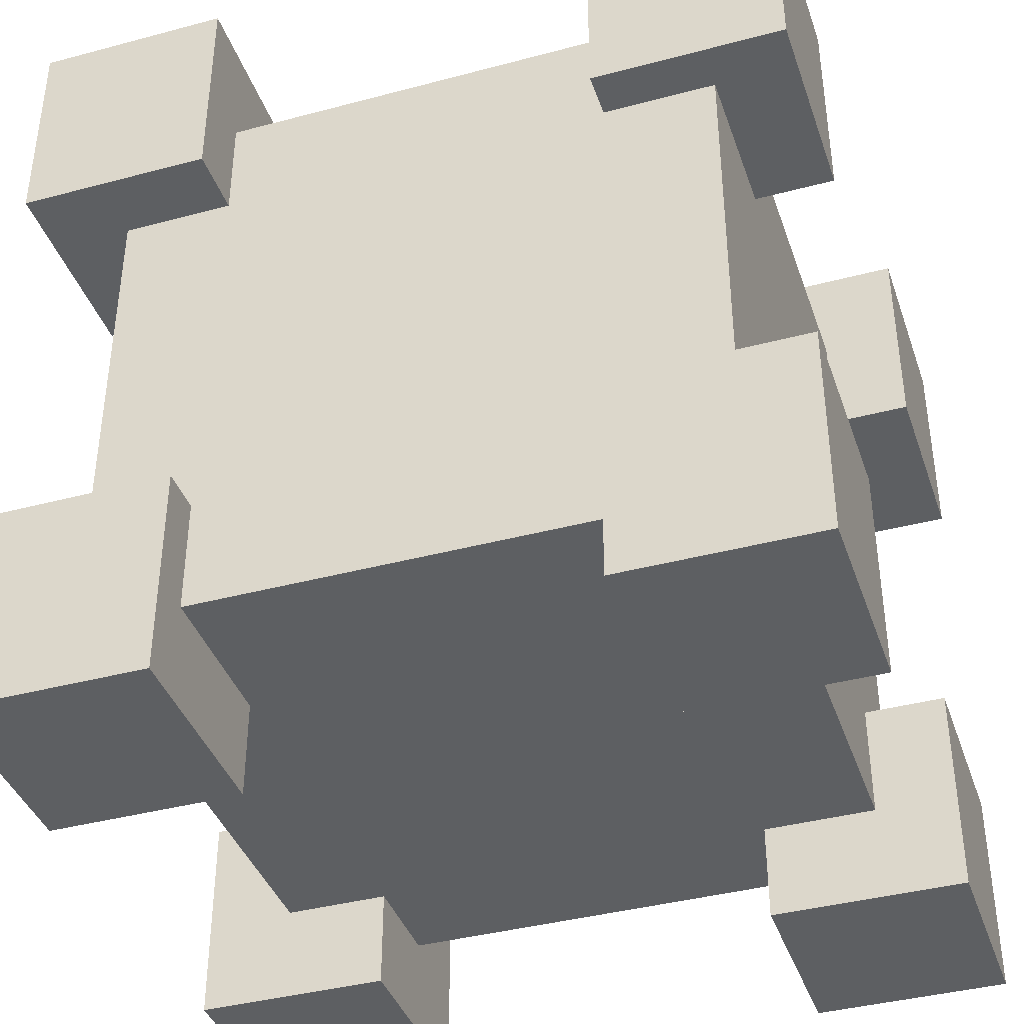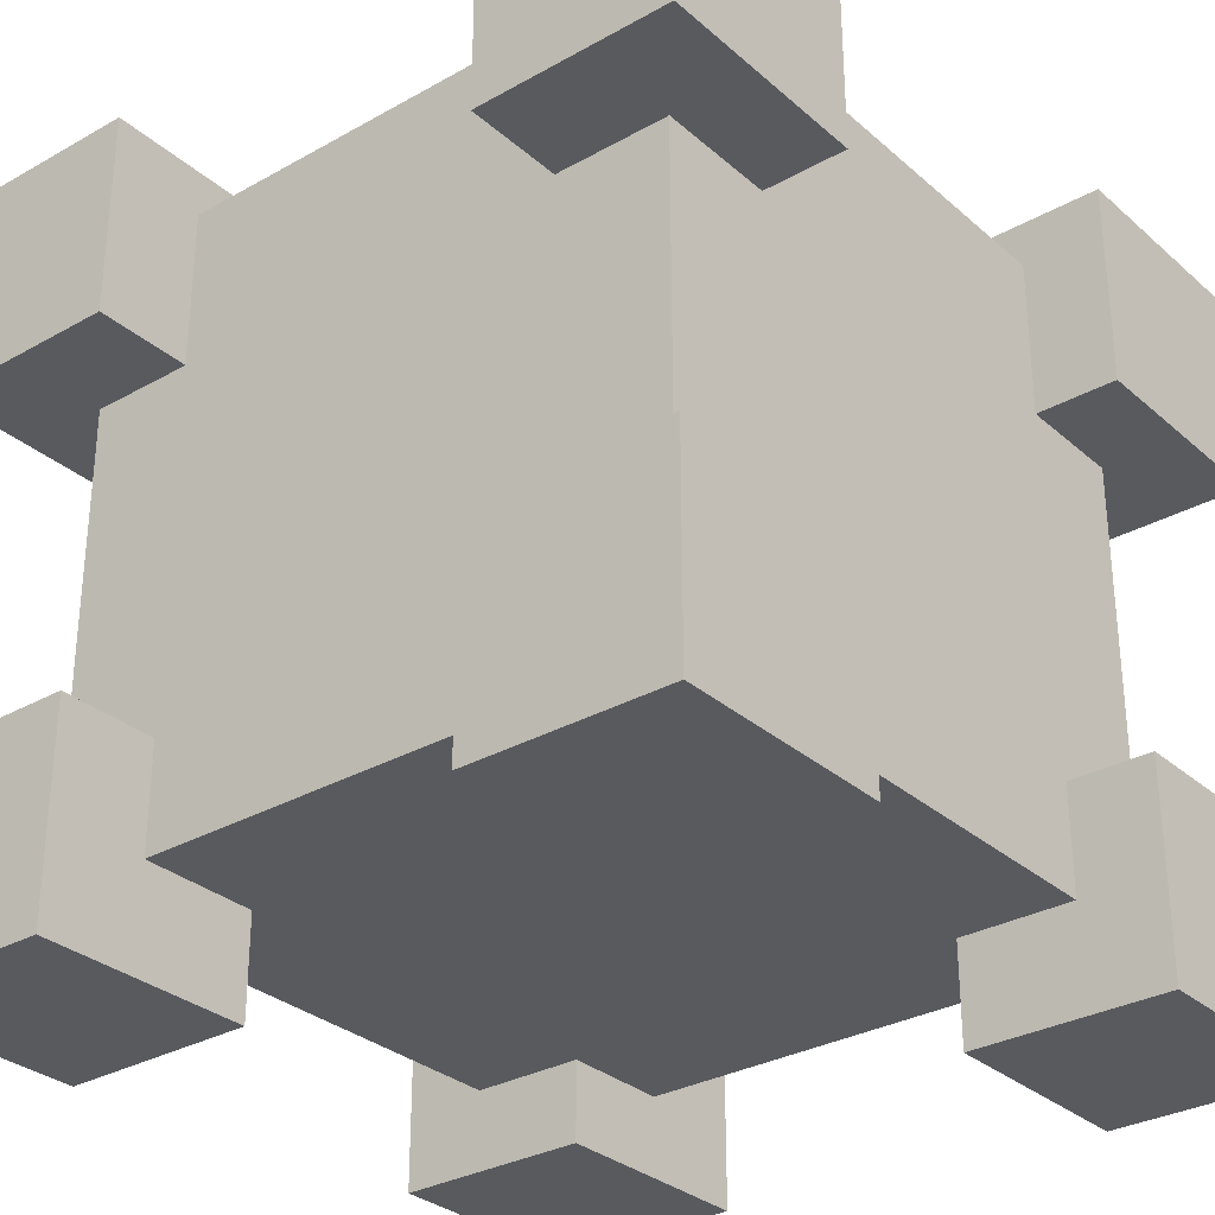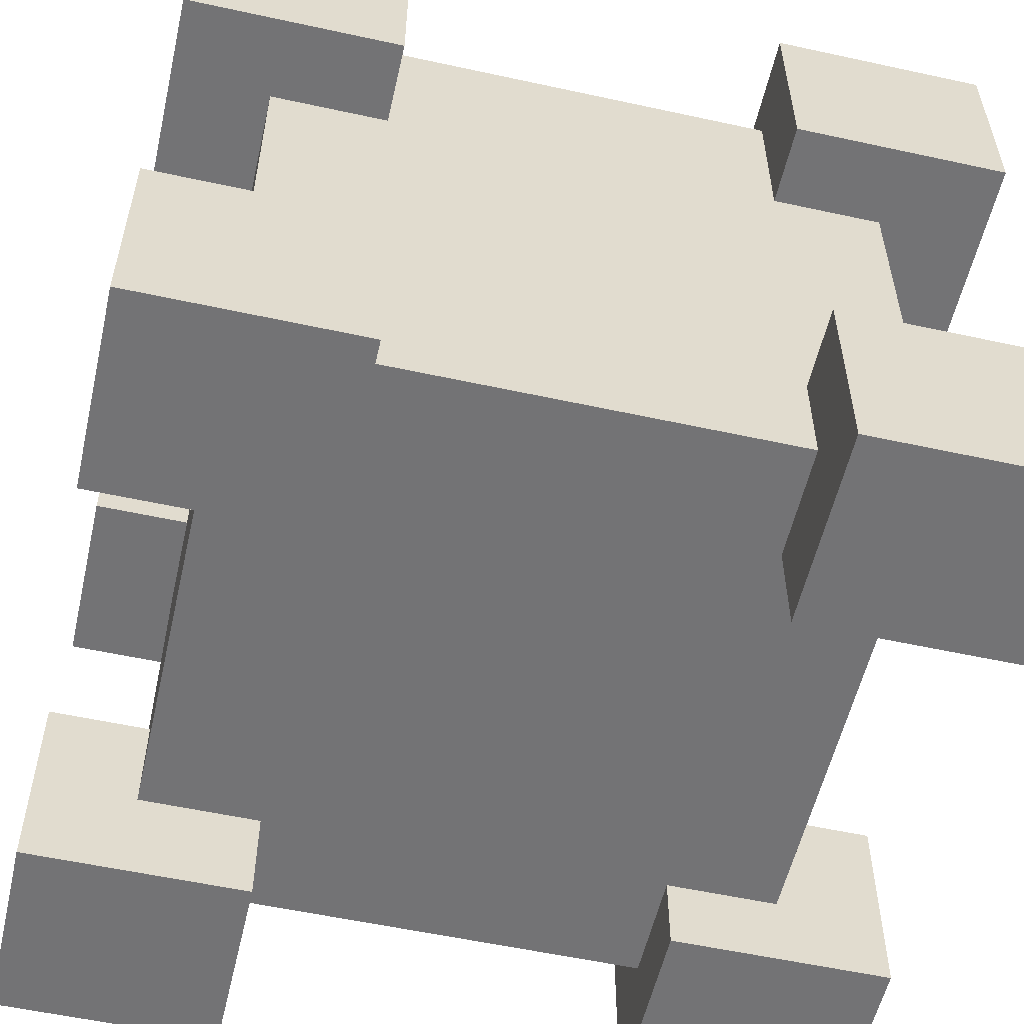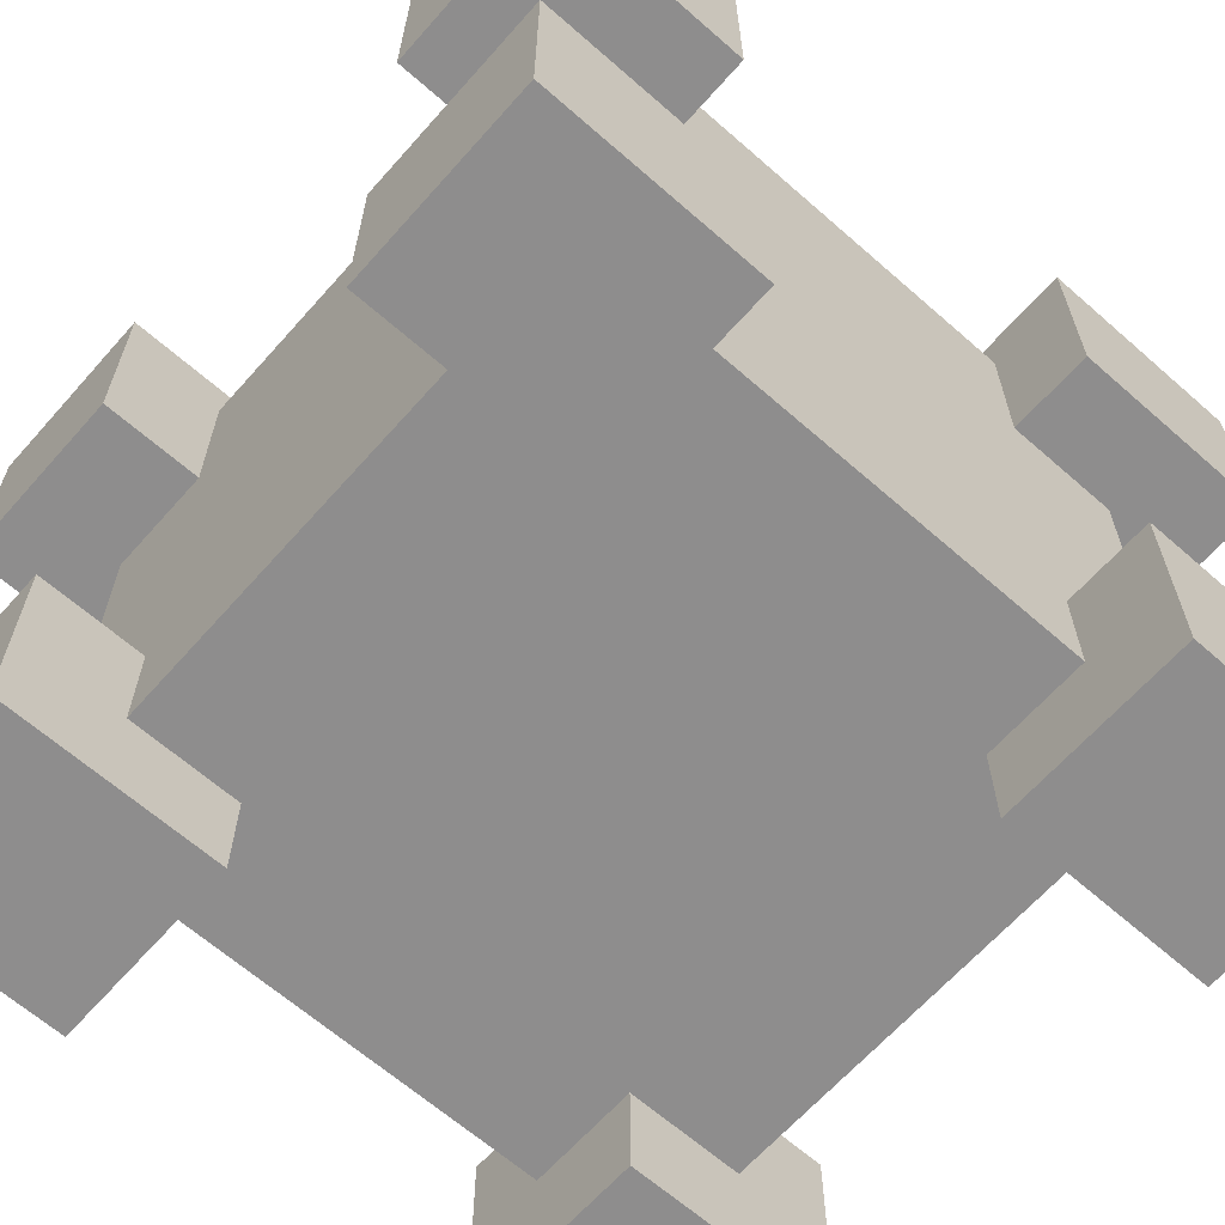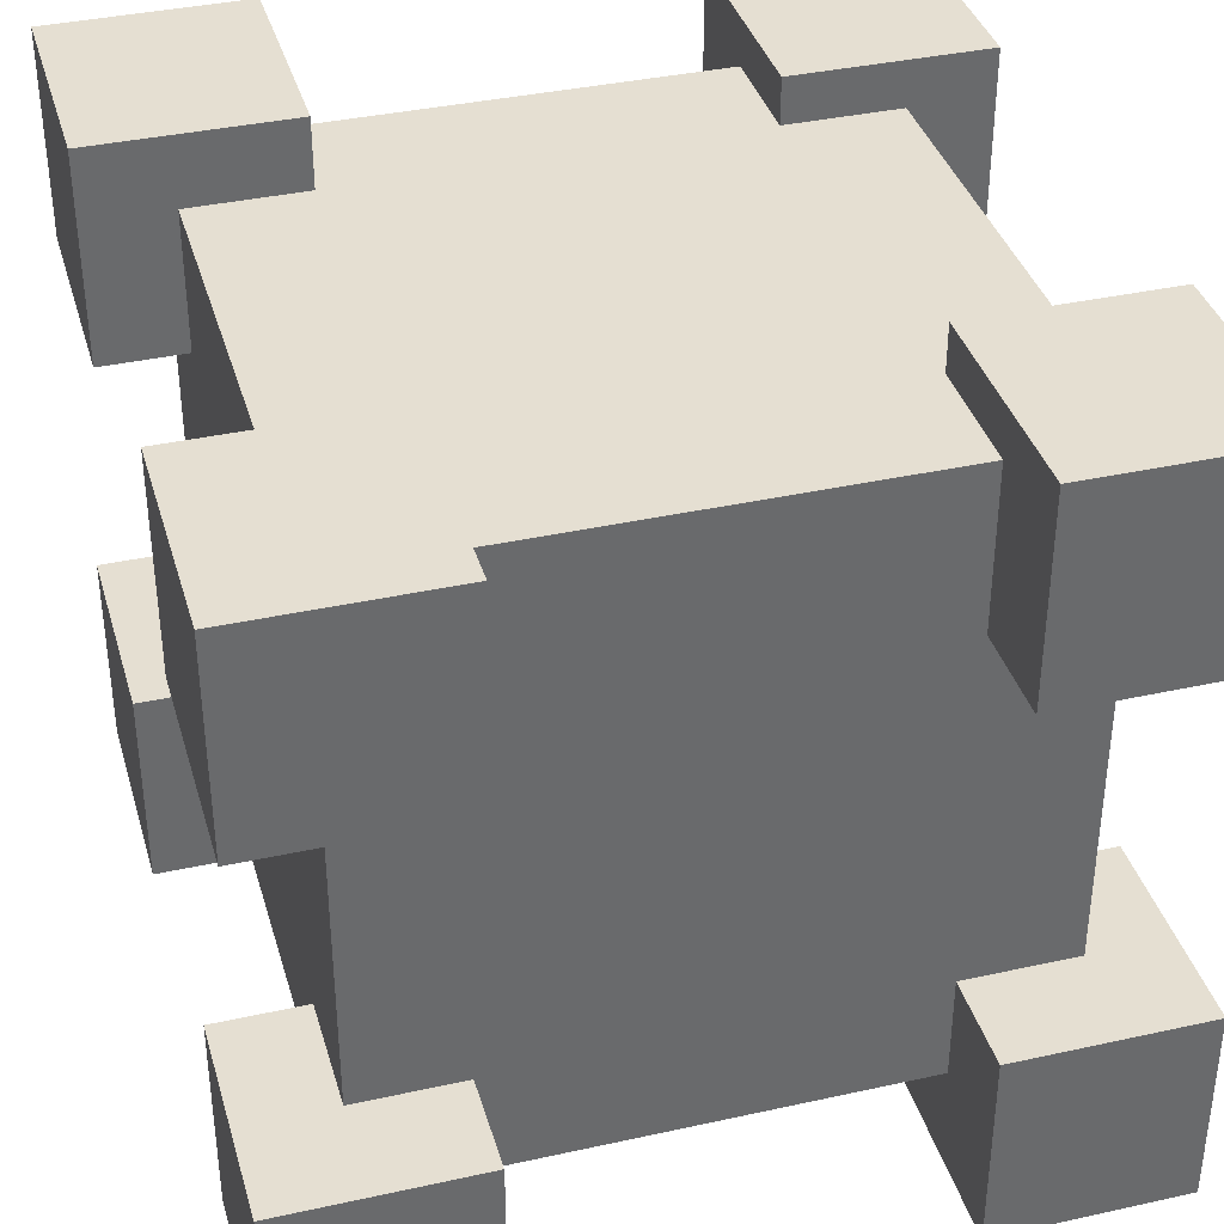
<metadata>
{"format":"obj","ext":"obj","renderer":"f3d","projection":"perspective","resolution":1024,"background":"white","views":[{"elev":-39.7,"azim":-161.7,"up":"+Z"},{"elev":-30.9,"azim":-141.0,"up":"+Y"},{"elev":-56.0,"azim":-102.9,"up":"+Y"},{"elev":-64.7,"azim":48.5,"up":"+Y"},{"elev":37.4,"azim":164.2,"up":"+Y"}]}
</metadata>
<code>
o Box7
v 0.3321 1.054 -0.3207
v 0.3321 1.054 -0.668
v 0.3321 0.7253 -0.3207
v 0.3321 0.7253 -0.668
v 0.6443 1.054 -0.668
v 0.6443 1.054 -0.3207
v 0.6443 0.7253 -0.668
v 0.6443 0.7253 -0.3207
f 1 2 4 3
f 5 6 8 7
f 5 2 1 6
f 8 3 4 7
f 6 1 3 8
f 2 5 7 4
o Box6
v -0.6309 1.054 -0.3207
v -0.6309 1.054 -0.3786
v -0.6309 1.054 -0.4365
v -0.6309 1.054 -0.4944
v -0.6309 1.054 -0.5523
v -0.6309 1.054 -0.6102
v -0.6309 1.054 -0.668
v -0.6309 0.9995 -0.3207
v -0.6309 0.9995 -0.3786
v -0.6309 0.9995 -0.4365
v -0.6309 0.9995 -0.4944
v -0.6309 0.9995 -0.5523
v -0.6309 0.9995 -0.6102
v -0.6309 0.9995 -0.668
v -0.6309 0.9447 -0.3207
v -0.6309 0.9447 -0.3786
v -0.6309 0.9447 -0.4365
v -0.6309 0.9447 -0.4944
v -0.6309 0.9447 -0.5523
v -0.6309 0.9447 -0.6102
v -0.6309 0.9447 -0.668
v -0.6309 0.8898 -0.3207
v -0.6309 0.8898 -0.3786
v -0.6309 0.8898 -0.4365
v -0.6309 0.8898 -0.4944
v -0.6309 0.8898 -0.5523
v -0.6309 0.8898 -0.6102
v -0.6309 0.8898 -0.668
v -0.6309 0.835 -0.3207
v -0.6309 0.835 -0.3786
v -0.6309 0.835 -0.4365
v -0.6309 0.835 -0.4944
v -0.6309 0.835 -0.5523
v -0.6309 0.835 -0.6102
v -0.6309 0.835 -0.668
v -0.6309 0.7802 -0.3207
v -0.6309 0.7802 -0.3786
v -0.6309 0.7802 -0.4365
v -0.6309 0.7802 -0.4944
v -0.6309 0.7802 -0.5523
v -0.6309 0.7802 -0.6102
v -0.6309 0.7802 -0.668
v -0.6309 0.7253 -0.3207
v -0.6309 0.7253 -0.3786
v -0.6309 0.7253 -0.4365
v -0.6309 0.7253 -0.4944
v -0.6309 0.7253 -0.5523
v -0.6309 0.7253 -0.6102
v -0.6309 0.7253 -0.668
v -0.3187 1.054 -0.668
v -0.3187 1.054 -0.6102
v -0.3187 1.054 -0.5523
v -0.3187 1.054 -0.4944
v -0.3187 1.054 -0.4365
v -0.3187 1.054 -0.3786
v -0.3187 1.054 -0.3207
v -0.3187 0.9995 -0.668
v -0.3187 0.9995 -0.6102
v -0.3187 0.9995 -0.5523
v -0.3187 0.9995 -0.4944
v -0.3187 0.9995 -0.4365
v -0.3187 0.9995 -0.3786
v -0.3187 0.9995 -0.3207
v -0.3187 0.9447 -0.668
v -0.3187 0.9447 -0.6102
v -0.3187 0.9447 -0.5523
v -0.3187 0.9447 -0.4944
v -0.3187 0.9447 -0.4365
v -0.3187 0.9447 -0.3786
v -0.3187 0.9447 -0.3207
v -0.3187 0.8898 -0.668
v -0.3187 0.8898 -0.6102
v -0.3187 0.8898 -0.5523
v -0.3187 0.8898 -0.4944
v -0.3187 0.8898 -0.4365
v -0.3187 0.8898 -0.3786
v -0.3187 0.8898 -0.3207
v -0.3187 0.835 -0.668
v -0.3187 0.835 -0.6102
v -0.3187 0.835 -0.5523
v -0.3187 0.835 -0.4944
v -0.3187 0.835 -0.4365
v -0.3187 0.835 -0.3786
v -0.3187 0.835 -0.3207
v -0.3187 0.7802 -0.668
v -0.3187 0.7802 -0.6102
v -0.3187 0.7802 -0.5523
v -0.3187 0.7802 -0.4944
v -0.3187 0.7802 -0.4365
v -0.3187 0.7802 -0.3786
v -0.3187 0.7802 -0.3207
v -0.3187 0.7253 -0.668
v -0.3187 0.7253 -0.6102
v -0.3187 0.7253 -0.5523
v -0.3187 0.7253 -0.4944
v -0.3187 0.7253 -0.4365
v -0.3187 0.7253 -0.3786
v -0.3187 0.7253 -0.3207
v -0.3707 1.054 -0.668
v -0.4227 1.054 -0.668
v -0.4748 1.054 -0.668
v -0.5268 1.054 -0.668
v -0.5788 1.054 -0.668
v -0.3707 1.054 -0.6102
v -0.4227 1.054 -0.6102
v -0.4748 1.054 -0.6102
v -0.5268 1.054 -0.6102
v -0.5788 1.054 -0.6102
v -0.3707 1.054 -0.5523
v -0.4227 1.054 -0.5523
v -0.4748 1.054 -0.5523
v -0.5268 1.054 -0.5523
v -0.5788 1.054 -0.5523
v -0.3707 1.054 -0.4944
v -0.4227 1.054 -0.4944
v -0.4748 1.054 -0.4944
v -0.5268 1.054 -0.4944
v -0.5788 1.054 -0.4944
v -0.3707 1.054 -0.4365
v -0.4227 1.054 -0.4365
v -0.4748 1.054 -0.4365
v -0.5268 1.054 -0.4365
v -0.5788 1.054 -0.4365
v -0.3707 1.054 -0.3786
v -0.4227 1.054 -0.3786
v -0.4748 1.054 -0.3786
v -0.5268 1.054 -0.3786
v -0.5788 1.054 -0.3786
v -0.3707 1.054 -0.3207
v -0.4227 1.054 -0.3207
v -0.4748 1.054 -0.3207
v -0.5268 1.054 -0.3207
v -0.5788 1.054 -0.3207
v -0.3707 0.7253 -0.3207
v -0.4227 0.7253 -0.3207
v -0.4748 0.7253 -0.3207
v -0.5268 0.7253 -0.3207
v -0.5788 0.7253 -0.3207
v -0.3707 0.7253 -0.3786
v -0.4227 0.7253 -0.3786
v -0.4748 0.7253 -0.3786
v -0.5268 0.7253 -0.3786
v -0.5788 0.7253 -0.3786
v -0.3707 0.7253 -0.4365
v -0.4227 0.7253 -0.4365
v -0.4748 0.7253 -0.4365
v -0.5268 0.7253 -0.4365
v -0.5788 0.7253 -0.4365
v -0.3707 0.7253 -0.4944
v -0.4227 0.7253 -0.4944
v -0.4748 0.7253 -0.4944
v -0.5268 0.7253 -0.4944
v -0.5788 0.7253 -0.4944
v -0.3707 0.7253 -0.5523
v -0.4227 0.7253 -0.5523
v -0.4748 0.7253 -0.5523
v -0.5268 0.7253 -0.5523
v -0.5788 0.7253 -0.5523
v -0.3707 0.7253 -0.6102
v -0.4227 0.7253 -0.6102
v -0.4748 0.7253 -0.6102
v -0.5268 0.7253 -0.6102
v -0.5788 0.7253 -0.6102
v -0.3707 0.7253 -0.668
v -0.4227 0.7253 -0.668
v -0.4748 0.7253 -0.668
v -0.5268 0.7253 -0.668
v -0.5788 0.7253 -0.668
v -0.3707 0.9995 -0.3207
v -0.4227 0.9995 -0.3207
v -0.4748 0.9995 -0.3207
v -0.5268 0.9995 -0.3207
v -0.5788 0.9995 -0.3207
v -0.3707 0.9447 -0.3207
v -0.4227 0.9447 -0.3207
v -0.4748 0.9447 -0.3207
v -0.5268 0.9447 -0.3207
v -0.5788 0.9447 -0.3207
v -0.3707 0.8898 -0.3207
v -0.4227 0.8898 -0.3207
v -0.4748 0.8898 -0.3207
v -0.5268 0.8898 -0.3207
v -0.5788 0.8898 -0.3207
v -0.3707 0.835 -0.3207
v -0.4227 0.835 -0.3207
v -0.4748 0.835 -0.3207
v -0.5268 0.835 -0.3207
v -0.5788 0.835 -0.3207
v -0.3707 0.7802 -0.3207
v -0.4227 0.7802 -0.3207
v -0.4748 0.7802 -0.3207
v -0.5268 0.7802 -0.3207
v -0.5788 0.7802 -0.3207
v -0.5788 0.9995 -0.668
v -0.5268 0.9995 -0.668
v -0.4748 0.9995 -0.668
v -0.4227 0.9995 -0.668
v -0.3707 0.9995 -0.668
v -0.5788 0.9447 -0.668
v -0.5268 0.9447 -0.668
v -0.4748 0.9447 -0.668
v -0.4227 0.9447 -0.668
v -0.3707 0.9447 -0.668
v -0.5788 0.8898 -0.668
v -0.5268 0.8898 -0.668
v -0.4748 0.8898 -0.668
v -0.4227 0.8898 -0.668
v -0.3707 0.8898 -0.668
v -0.5788 0.835 -0.668
v -0.5268 0.835 -0.668
v -0.4748 0.835 -0.668
v -0.4227 0.835 -0.668
v -0.3707 0.835 -0.668
v -0.5788 0.7802 -0.668
v -0.5268 0.7802 -0.668
v -0.4748 0.7802 -0.668
v -0.4227 0.7802 -0.668
v -0.3707 0.7802 -0.668
f 9 10 17 16
f 10 11 18 17
f 11 12 19 18
f 12 13 20 19
f 13 14 21 20
f 14 15 22 21
f 16 17 24 23
f 17 18 25 24
f 18 19 26 25
f 19 20 27 26
f 20 21 28 27
f 21 22 29 28
f 23 24 31 30
f 24 25 32 31
f 25 26 33 32
f 26 27 34 33
f 27 28 35 34
f 28 29 36 35
f 30 31 38 37
f 31 32 39 38
f 32 33 40 39
f 33 34 41 40
f 34 35 42 41
f 35 36 43 42
f 37 38 45 44
f 38 39 46 45
f 39 40 47 46
f 40 41 48 47
f 41 42 49 48
f 42 43 50 49
f 44 45 52 51
f 45 46 53 52
f 46 47 54 53
f 47 48 55 54
f 48 49 56 55
f 49 50 57 56
f 58 59 66 65
f 59 60 67 66
f 60 61 68 67
f 61 62 69 68
f 62 63 70 69
f 63 64 71 70
f 65 66 73 72
f 66 67 74 73
f 67 68 75 74
f 68 69 76 75
f 69 70 77 76
f 70 71 78 77
f 72 73 80 79
f 73 74 81 80
f 74 75 82 81
f 75 76 83 82
f 76 77 84 83
f 77 78 85 84
f 79 80 87 86
f 80 81 88 87
f 81 82 89 88
f 82 83 90 89
f 83 84 91 90
f 84 85 92 91
f 86 87 94 93
f 87 88 95 94
f 88 89 96 95
f 89 90 97 96
f 90 91 98 97
f 91 92 99 98
f 93 94 101 100
f 94 95 102 101
f 95 96 103 102
f 96 97 104 103
f 97 98 105 104
f 98 99 106 105
f 58 107 112 59
f 107 108 113 112
f 108 109 114 113
f 109 110 115 114
f 110 111 116 115
f 111 15 14 116
f 59 112 117 60
f 112 113 118 117
f 113 114 119 118
f 114 115 120 119
f 115 116 121 120
f 116 14 13 121
f 60 117 122 61
f 117 118 123 122
f 118 119 124 123
f 119 120 125 124
f 120 121 126 125
f 121 13 12 126
f 61 122 127 62
f 122 123 128 127
f 123 124 129 128
f 124 125 130 129
f 125 126 131 130
f 126 12 11 131
f 62 127 132 63
f 127 128 133 132
f 128 129 134 133
f 129 130 135 134
f 130 131 136 135
f 131 11 10 136
f 63 132 137 64
f 132 133 138 137
f 133 134 139 138
f 134 135 140 139
f 135 136 141 140
f 136 10 9 141
f 106 142 147 105
f 142 143 148 147
f 143 144 149 148
f 144 145 150 149
f 145 146 151 150
f 146 51 52 151
f 105 147 152 104
f 147 148 153 152
f 148 149 154 153
f 149 150 155 154
f 150 151 156 155
f 151 52 53 156
f 104 152 157 103
f 152 153 158 157
f 153 154 159 158
f 154 155 160 159
f 155 156 161 160
f 156 53 54 161
f 103 157 162 102
f 157 158 163 162
f 158 159 164 163
f 159 160 165 164
f 160 161 166 165
f 161 54 55 166
f 102 162 167 101
f 162 163 168 167
f 163 164 169 168
f 164 165 170 169
f 165 166 171 170
f 166 55 56 171
f 101 167 172 100
f 167 168 173 172
f 168 169 174 173
f 169 170 175 174
f 170 171 176 175
f 171 56 57 176
f 64 137 177 71
f 137 138 178 177
f 138 139 179 178
f 139 140 180 179
f 140 141 181 180
f 141 9 16 181
f 71 177 182 78
f 177 178 183 182
f 178 179 184 183
f 179 180 185 184
f 180 181 186 185
f 181 16 23 186
f 78 182 187 85
f 182 183 188 187
f 183 184 189 188
f 184 185 190 189
f 185 186 191 190
f 186 23 30 191
f 85 187 192 92
f 187 188 193 192
f 188 189 194 193
f 189 190 195 194
f 190 191 196 195
f 191 30 37 196
f 92 192 197 99
f 192 193 198 197
f 193 194 199 198
f 194 195 200 199
f 195 196 201 200
f 196 37 44 201
f 99 197 142 106
f 197 198 143 142
f 198 199 144 143
f 199 200 145 144
f 200 201 146 145
f 201 44 51 146
f 15 111 202 22
f 111 110 203 202
f 110 109 204 203
f 109 108 205 204
f 108 107 206 205
f 107 58 65 206
f 22 202 207 29
f 202 203 208 207
f 203 204 209 208
f 204 205 210 209
f 205 206 211 210
f 206 65 72 211
f 29 207 212 36
f 207 208 213 212
f 208 209 214 213
f 209 210 215 214
f 210 211 216 215
f 211 72 79 216
f 36 212 217 43
f 212 213 218 217
f 213 214 219 218
f 214 215 220 219
f 215 216 221 220
f 216 79 86 221
f 43 217 222 50
f 217 218 223 222
f 218 219 224 223
f 219 220 225 224
f 220 221 226 225
f 221 86 93 226
f 50 222 176 57
f 222 223 175 176
f 223 224 174 175
f 224 225 173 174
f 225 226 172 173
f 226 93 100 172
o Box9
v -0.6309 0.1507 -0.3207
v -0.6309 0.1507 -0.668
v -0.6309 -0.1783 -0.3207
v -0.6309 -0.1783 -0.668
v -0.3187 0.1507 -0.668
v -0.3187 0.1507 -0.3207
v -0.3187 -0.1783 -0.668
v -0.3187 -0.1783 -0.3207
f 227 228 230 229
f 231 232 234 233
f 231 228 227 232
f 234 229 230 233
f 232 227 229 234
f 228 231 233 230
o Box4
v -0.6309 0.1507 0.6615
v -0.6309 0.1507 0.3142
v -0.6309 -0.1783 0.6615
v -0.6309 -0.1783 0.3142
v -0.3187 0.1507 0.3142
v -0.3187 0.1507 0.6615
v -0.3187 -0.1783 0.3142
v -0.3187 -0.1783 0.6615
f 235 236 238 237
f 239 240 242 241
f 239 236 235 240
f 242 237 238 241
f 240 235 237 242
f 236 239 241 238
o Box1
v -0.6309 1.054 0.6615
v -0.6309 1.054 0.3142
v -0.6309 0.7253 0.6615
v -0.6309 0.7253 0.3142
v -0.3187 1.054 0.3142
v -0.3187 1.054 0.6615
v -0.3187 0.7253 0.3142
v -0.3187 0.7253 0.6615
f 243 244 246 245
f 247 248 250 249
f 247 244 243 248
f 250 245 246 249
f 248 243 245 250
f 244 247 249 246
o Box8
v 0.3321 0.1507 -0.3207
v 0.3321 0.1507 -0.668
v 0.3321 -0.1783 -0.3207
v 0.3321 -0.1783 -0.668
v 0.6443 0.1507 -0.668
v 0.6443 0.1507 -0.3207
v 0.6443 -0.1783 -0.668
v 0.6443 -0.1783 -0.3207
f 251 252 254 253
f 255 256 258 257
f 255 252 251 256
f 258 253 254 257
f 256 251 253 258
f 252 255 257 254
o Box
v 0.5003 0.9811 0.4905
v 0.5003 0.9811 -0.5095
v 0.5003 -0.01886 0.4905
v 0.5003 -0.01886 -0.5095
v -0.4997 0.9811 -0.5095
v -0.4997 0.9811 0.4905
v -0.4997 -0.01886 -0.5095
v -0.4997 -0.01886 0.4905
f 259 261 262 260
f 263 265 266 264
f 263 264 259 260
f 266 265 262 261
f 264 266 261 259
f 260 262 265 263
o Box2
v 0.32 1.09 0.6615
v 0.32 1.09 0.3142
v 0.32 0.7608 0.6615
v 0.32 0.7608 0.3142
v 0.6322 1.09 0.3142
v 0.6322 1.09 0.6615
v 0.6322 0.7608 0.3142
v 0.6322 0.7608 0.6615
f 267 268 270 269
f 271 272 274 273
f 271 268 267 272
f 274 269 270 273
f 272 267 269 274
f 268 271 273 270
o Box3
v 0.32 0.1862 0.6615
v 0.32 0.1862 0.3142
v 0.32 -0.1428 0.6615
v 0.32 -0.1428 0.3142
v 0.6322 0.1862 0.3142
v 0.6322 0.1862 0.6615
v 0.6322 -0.1428 0.3142
v 0.6322 -0.1428 0.6615
f 275 276 278 277
f 279 280 282 281
f 279 276 275 280
f 282 277 278 281
f 280 275 277 282
f 276 279 281 278

</code>
